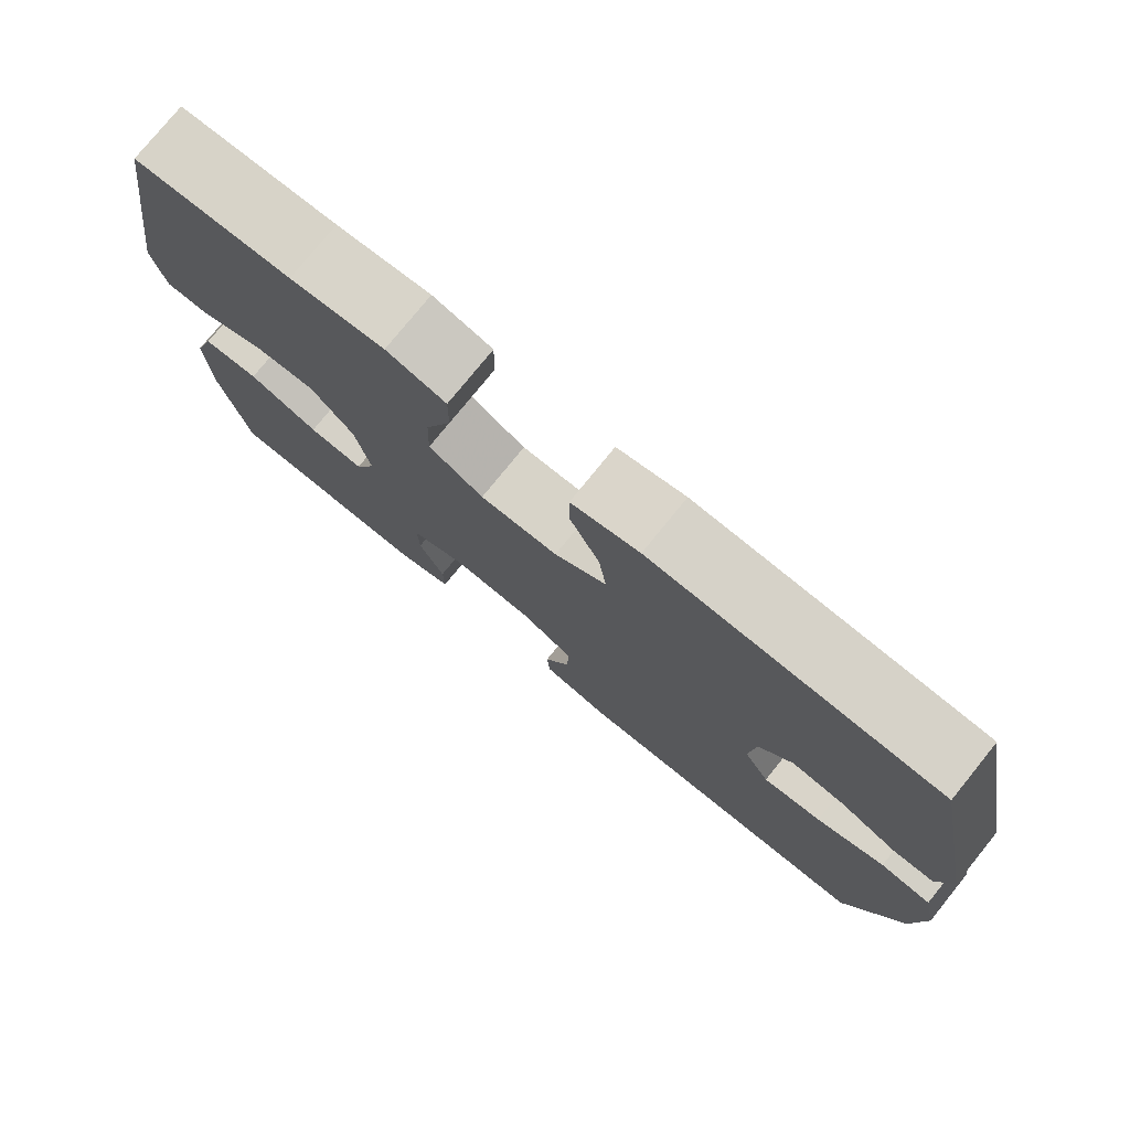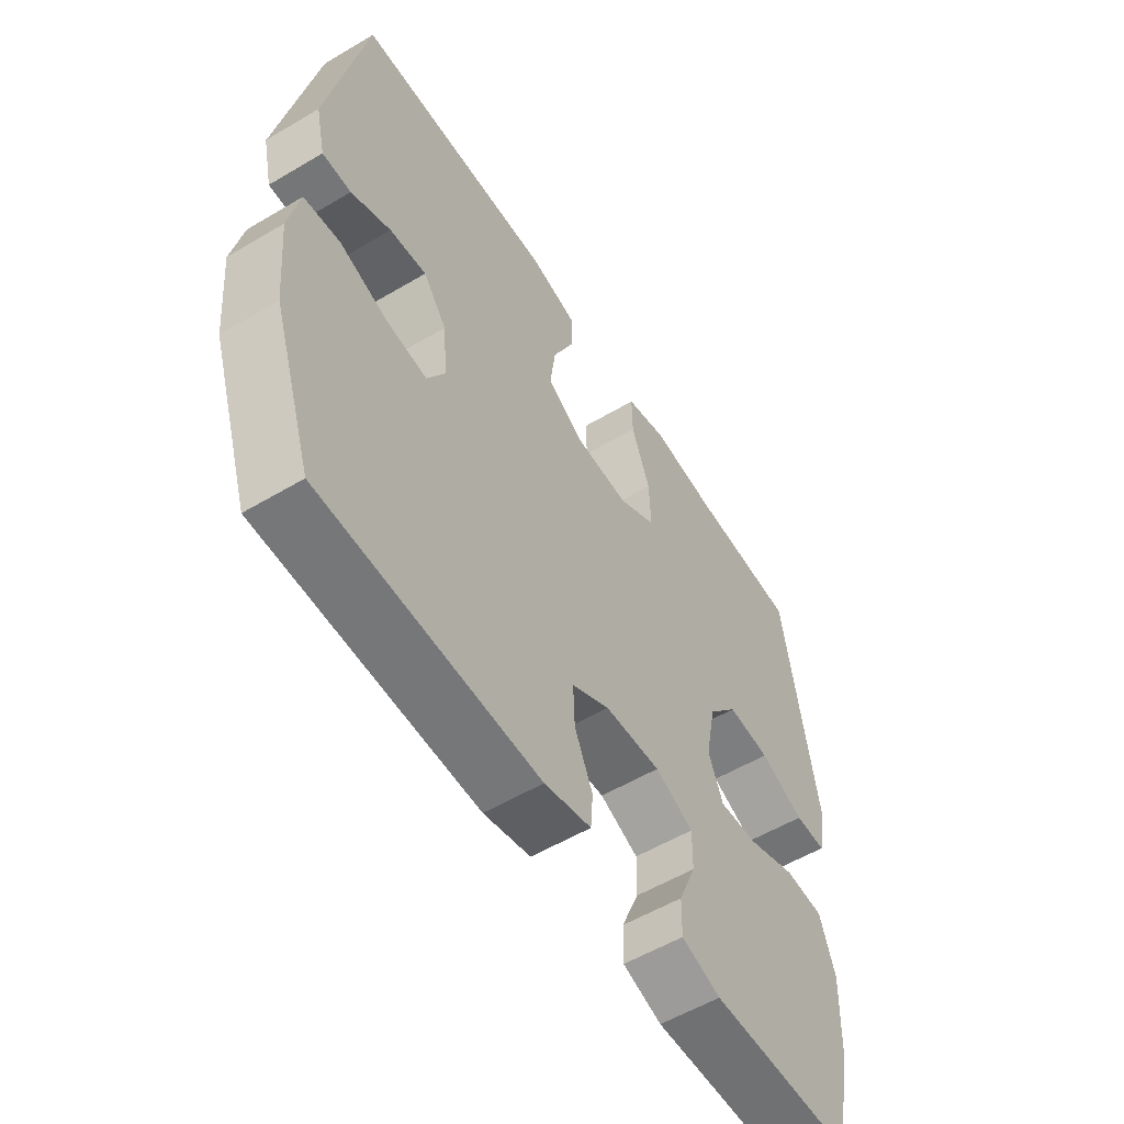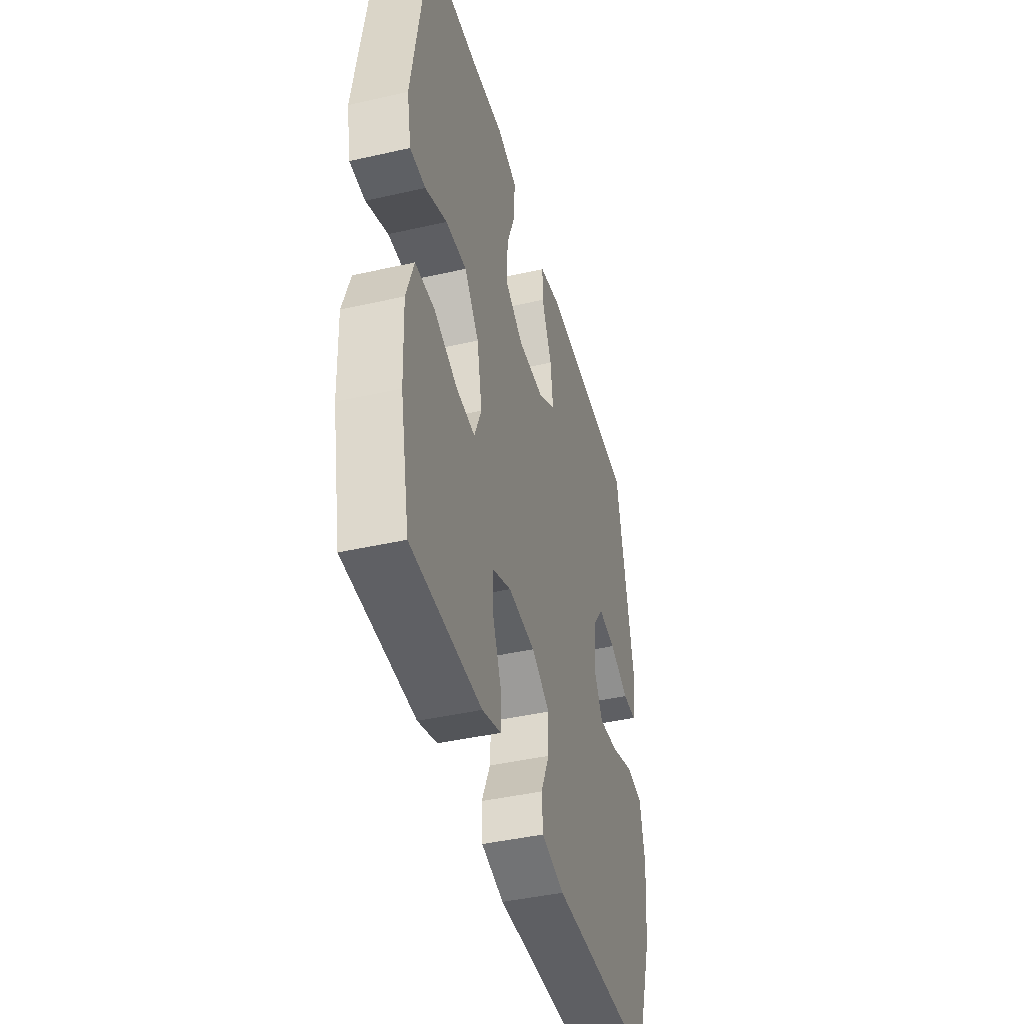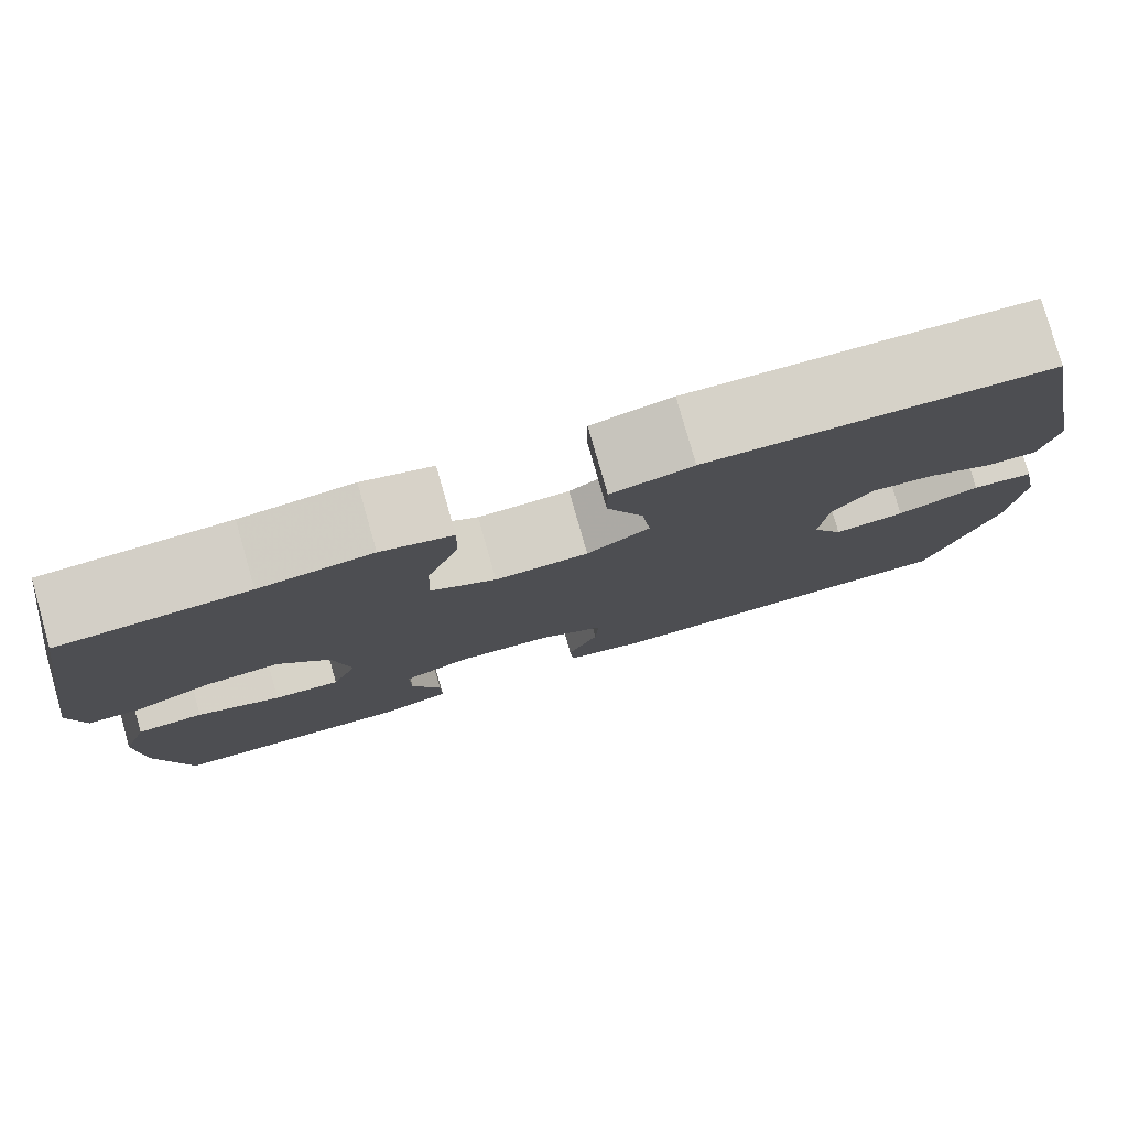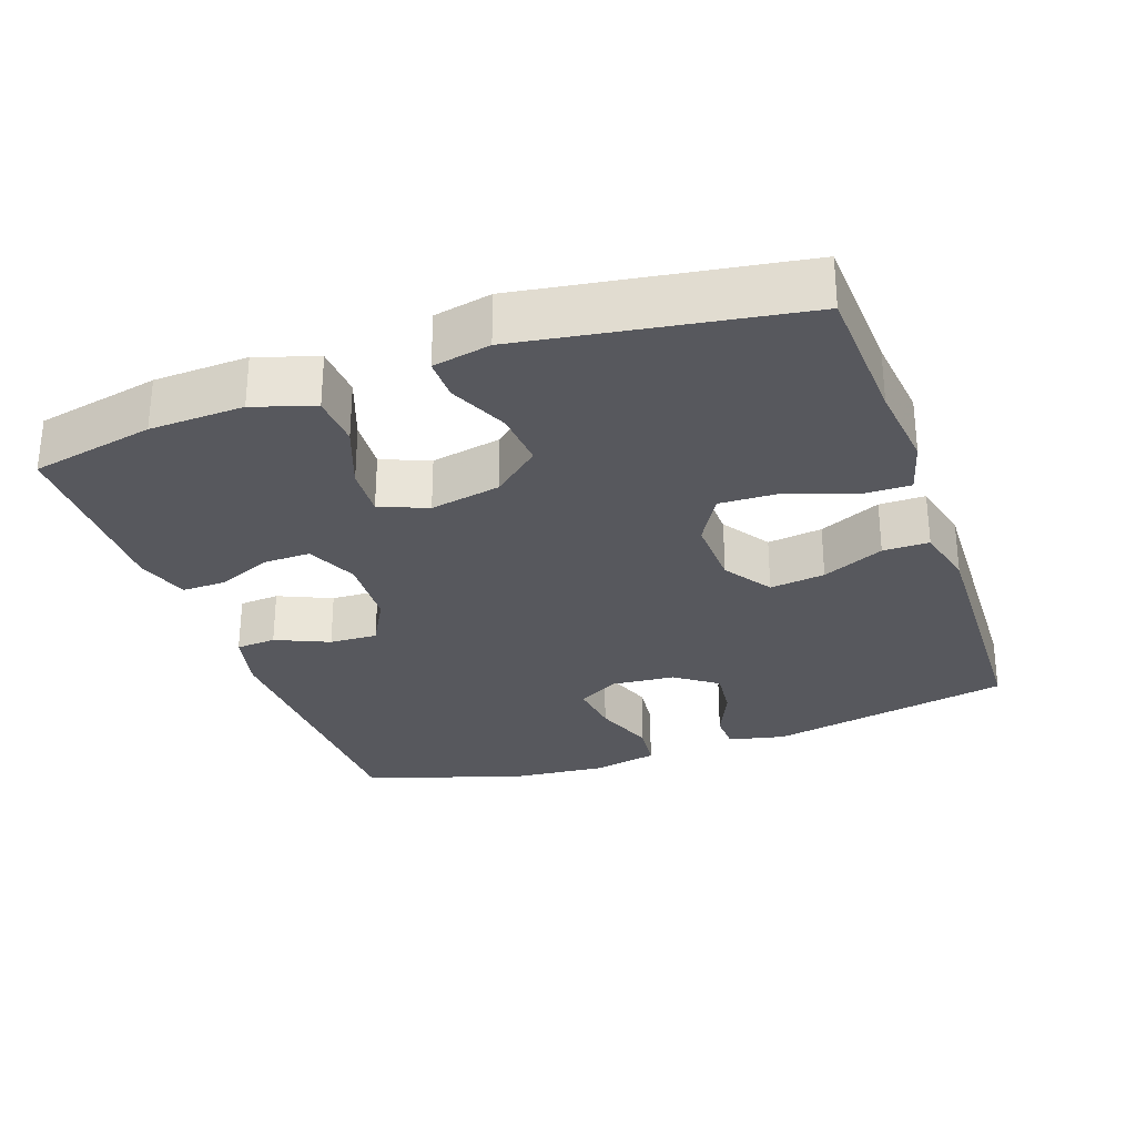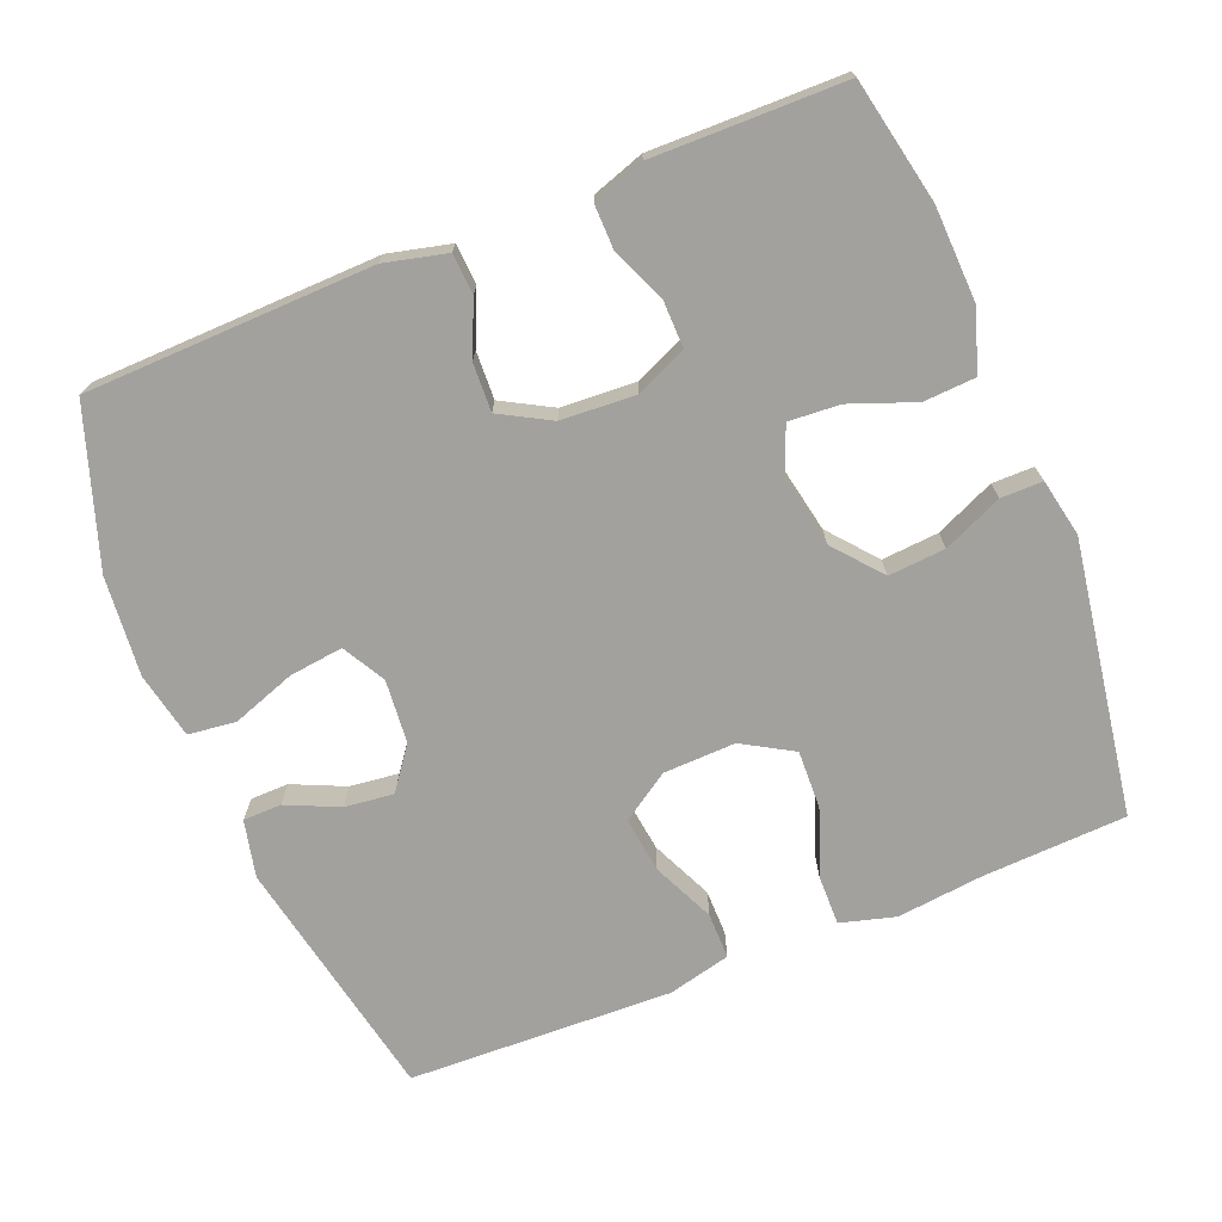
<metadata>
{"format":"obj","ext":"obj","renderer":"f3d","projection":"perspective","resolution":1024,"background":"white","views":[{"elev":77.3,"azim":39.0,"up":"+Z"},{"elev":-55.9,"azim":121.9,"up":"+Z"},{"elev":-43.0,"azim":-74.9,"up":"+Z"},{"elev":79.3,"azim":-15.9,"up":"+Z"},{"elev":-28.9,"azim":-70.4,"up":"+Y"},{"elev":-72.0,"azim":-157.9,"up":"+Y"}]}
</metadata>
<code>
v -0.5 0.07 0.5
v -0.3 0.07 0.509
v -0.18 0.07 0.522
v -0.104 0.07 0.501
v -0.105 0.07 0.432
v -0.139 0.07 0.34
v -0.142 0.07 0.259
v -0.072 0.07 0.218
v 0.028 0.07 0.221
v 0.095 0.07 0.265
v 0.085 0.07 0.342
v 0.046 0.07 0.428
v 0.046 0.07 0.492
v 0.133 0.07 0.513
v 0.5 0.07 0.5
v 0.568 0.07 0.158
v 0.55 0.07 0.079
v 0.497 0.07 0.078
v 0.424 0.07 0.111
v 0.356 0.07 0.119
v 0.313 0.07 0.061
v 0.305 0.07 -0.027
v 0.338 0.07 -0.086
v 0.413 0.07 -0.077
v 0.501 0.07 -0.046
v 0.567 0.07 -0.054
v 0.586 0.07 -0.146
v 0.573 0.07 -0.284
v 0.5 0.07 -0.5
v 0.101 0.07 -0.51
v 0.015 0.07 -0.489
v 0.011 0.07 -0.433
v 0.044 0.07 -0.359
v 0.047 0.07 -0.292
v -0.023 0.07 -0.253
v -0.126 0.07 -0.247
v -0.197 0.07 -0.278
v -0.196 0.07 -0.343
v -0.164 0.07 -0.42
v -0.163 0.07 -0.48
v -0.235 0.07 -0.504
v -0.351 0.07 -0.502
v -0.5 0.07 -0.5
v -0.535 0.07 -0.328
v -0.54 0.07 -0.197
v -0.512 0.07 -0.113
v -0.44 0.07 -0.109
v -0.35 0.07 -0.143
v -0.279 0.07 -0.148
v -0.252 0.07 -0.082
v -0.271 0.07 0.016
v -0.326 0.07 0.082
v -0.405 0.07 0.076
v -0.487 0.07 0.04
v -0.545 0.07 0.04
v -0.561 0.07 0.12
v -0.5 0 0.5
v -0.3 0 0.509
v -0.18 0 0.522
v -0.104 0 0.501
v -0.105 0 0.432
v -0.139 0 0.34
v -0.142 0 0.259
v -0.072 0 0.218
v 0.028 0 0.221
v 0.095 0 0.265
v 0.085 0 0.342
v 0.046 0 0.428
v 0.046 0 0.492
v 0.133 0 0.513
v 0.5 0 0.5
v 0.568 0 0.158
v 0.55 0 0.079
v 0.497 0 0.078
v 0.424 0 0.111
v 0.356 0 0.119
v 0.313 0 0.061
v 0.305 0 -0.027
v 0.338 0 -0.086
v 0.413 0 -0.077
v 0.501 0 -0.046
v 0.567 0 -0.054
v 0.586 0 -0.146
v 0.573 0 -0.284
v 0.5 0 -0.5
v 0.101 0 -0.51
v 0.015 0 -0.489
v 0.011 0 -0.433
v 0.044 0 -0.359
v 0.047 0 -0.292
v -0.023 0 -0.253
v -0.126 0 -0.247
v -0.197 0 -0.278
v -0.196 0 -0.343
v -0.164 0 -0.42
v -0.163 0 -0.48
v -0.235 0 -0.504
v -0.351 0 -0.502
v -0.5 0 -0.5
v -0.535 0 -0.328
v -0.54 0 -0.197
v -0.512 0 -0.113
v -0.44 0 -0.109
v -0.35 0 -0.143
v -0.279 0 -0.148
v -0.252 0 -0.082
v -0.271 0 0.016
v -0.326 0 0.082
v -0.405 0 0.076
v -0.487 0 0.04
v -0.545 0 0.04
v -0.561 0 0.12
f 56 1 2
f 55 56 2
f 54 55 2
f 53 54 2
f 4 5 6
f 3 4 6
f 2 3 6
f 53 2 6
f 52 53 6
f 51 52 6 7
f 50 51 7 8
f 49 50 8 9
f 46 47 48
f 45 46 48
f 44 45 48
f 43 44 48
f 42 43 48
f 42 48 49
f 41 42 49
f 40 41 49
f 39 40 49
f 38 39 49
f 37 38 49
f 49 9 10
f 37 49 10
f 36 37 10
f 31 32 33
f 30 31 33
f 29 30 33
f 28 29 33
f 27 28 33
f 26 27 33
f 25 26 33
f 24 25 33
f 23 24 33 34
f 22 23 34 35
f 17 18 19
f 16 17 19
f 15 16 19
f 14 15 19
f 13 14 19
f 12 13 19
f 11 12 19
f 10 11 19 20
f 35 36 10
f 22 35 10
f 21 22 10
f 10 20 21
f 58 57 112
f 58 112 111
f 58 111 110
f 58 110 109
f 62 61 60
f 62 60 59
f 62 59 58
f 62 58 109
f 62 109 108
f 63 62 108 107
f 64 63 107 106
f 65 64 106 105
f 104 103 102
f 104 102 101
f 104 101 100
f 104 100 99
f 104 99 98
f 105 104 98
f 105 98 97
f 105 97 96
f 105 96 95
f 105 95 94
f 105 94 93
f 66 65 105
f 66 105 93
f 66 93 92
f 89 88 87
f 89 87 86
f 89 86 85
f 89 85 84
f 89 84 83
f 89 83 82
f 89 82 81
f 89 81 80
f 90 89 80 79
f 91 90 79 78
f 75 74 73
f 75 73 72
f 75 72 71
f 75 71 70
f 75 70 69
f 75 69 68
f 75 68 67
f 76 75 67 66
f 66 92 91
f 66 91 78
f 66 78 77
f 77 76 66
f 1 57 58 2
f 2 58 59 3
f 3 59 60 4
f 4 60 61 5
f 5 61 62 6
f 6 62 63 7
f 7 63 64 8
f 8 64 65 9
f 9 65 66 10
f 10 66 67 11
f 11 67 68 12
f 12 68 69 13
f 13 69 70 14
f 14 70 71 15
f 15 71 72 16
f 16 72 73 17
f 17 73 74 18
f 18 74 75 19
f 19 75 76 20
f 20 76 77 21
f 21 77 78 22
f 22 78 79 23
f 23 79 80 24
f 24 80 81 25
f 25 81 82 26
f 26 82 83 27
f 27 83 84 28
f 28 84 85 29
f 29 85 86 30
f 30 86 87 31
f 31 87 88 32
f 32 88 89 33
f 33 89 90 34
f 34 90 91 35
f 35 91 92 36
f 36 92 93 37
f 37 93 94 38
f 38 94 95 39
f 39 95 96 40
f 40 96 97 41
f 41 97 98 42
f 42 98 99 43
f 43 99 100 44
f 44 100 101 45
f 45 101 102 46
f 46 102 103 47
f 47 103 104 48
f 48 104 105 49
f 49 105 106 50
f 50 106 107 51
f 51 107 108 52
f 52 108 109 53
f 53 109 110 54
f 54 110 111 55
f 55 111 112 56
f 56 112 57 1

</code>
